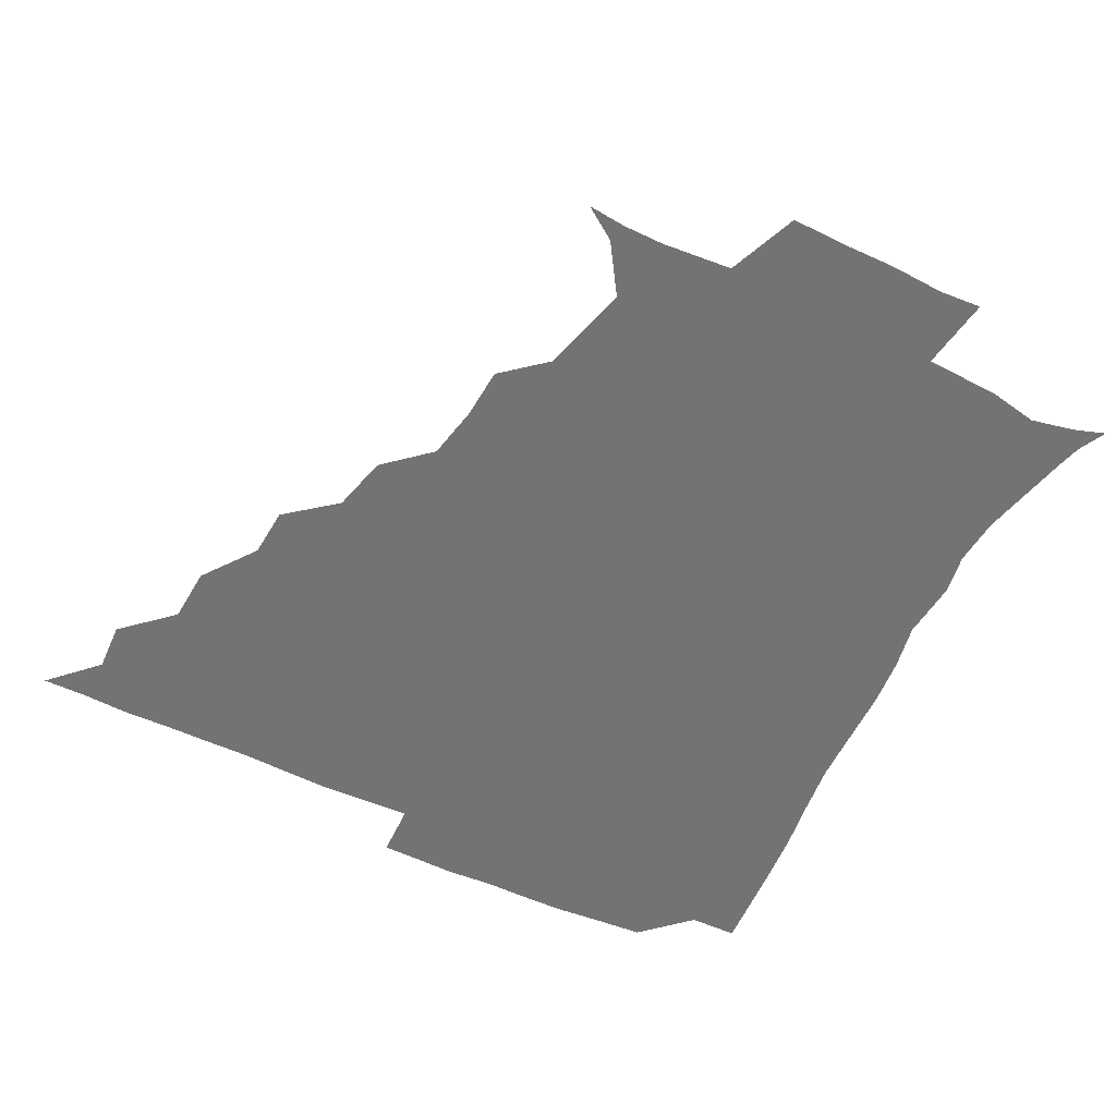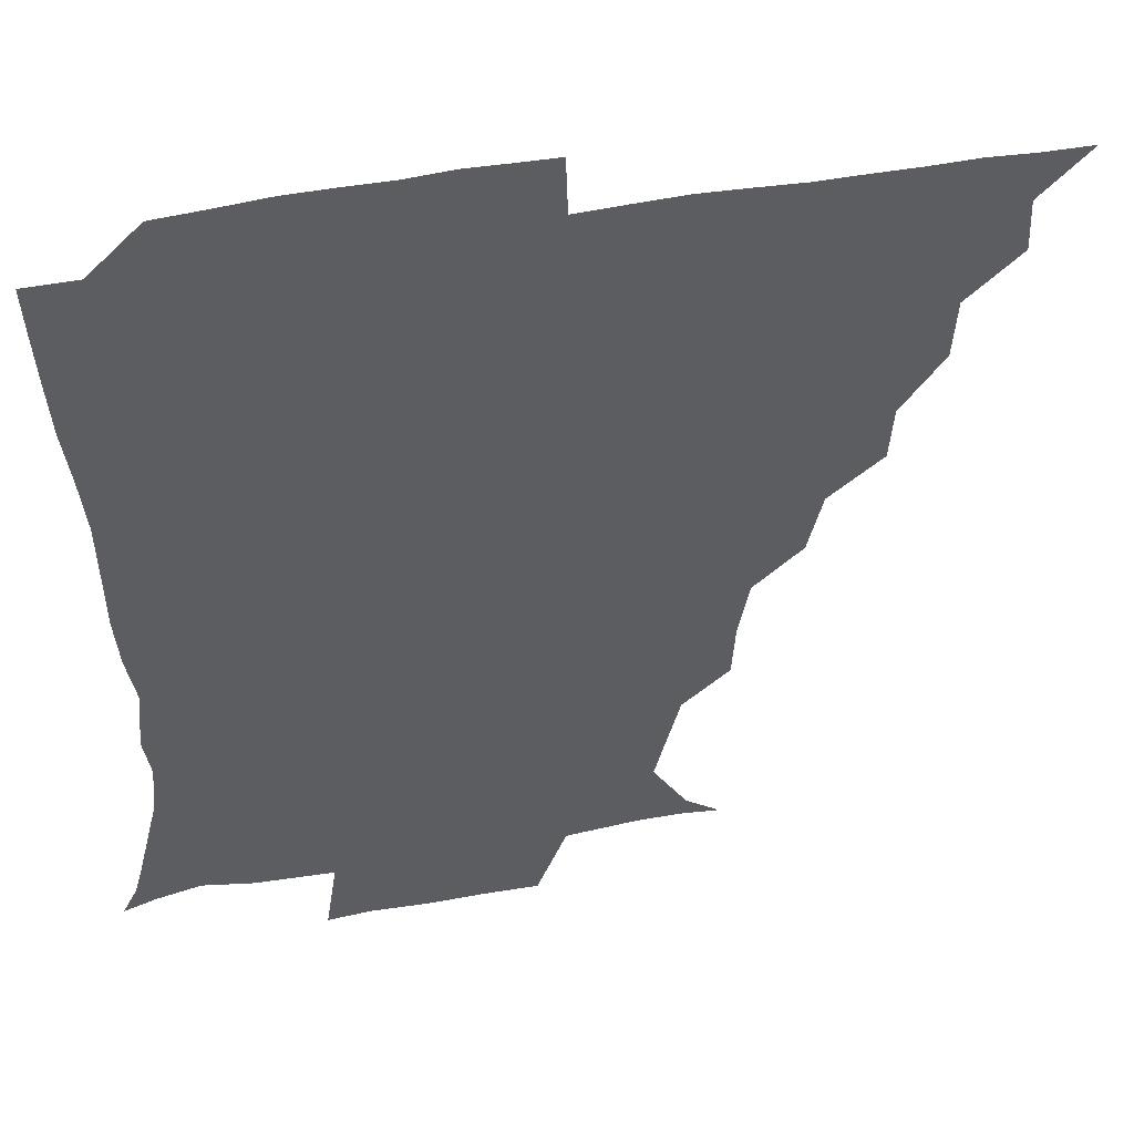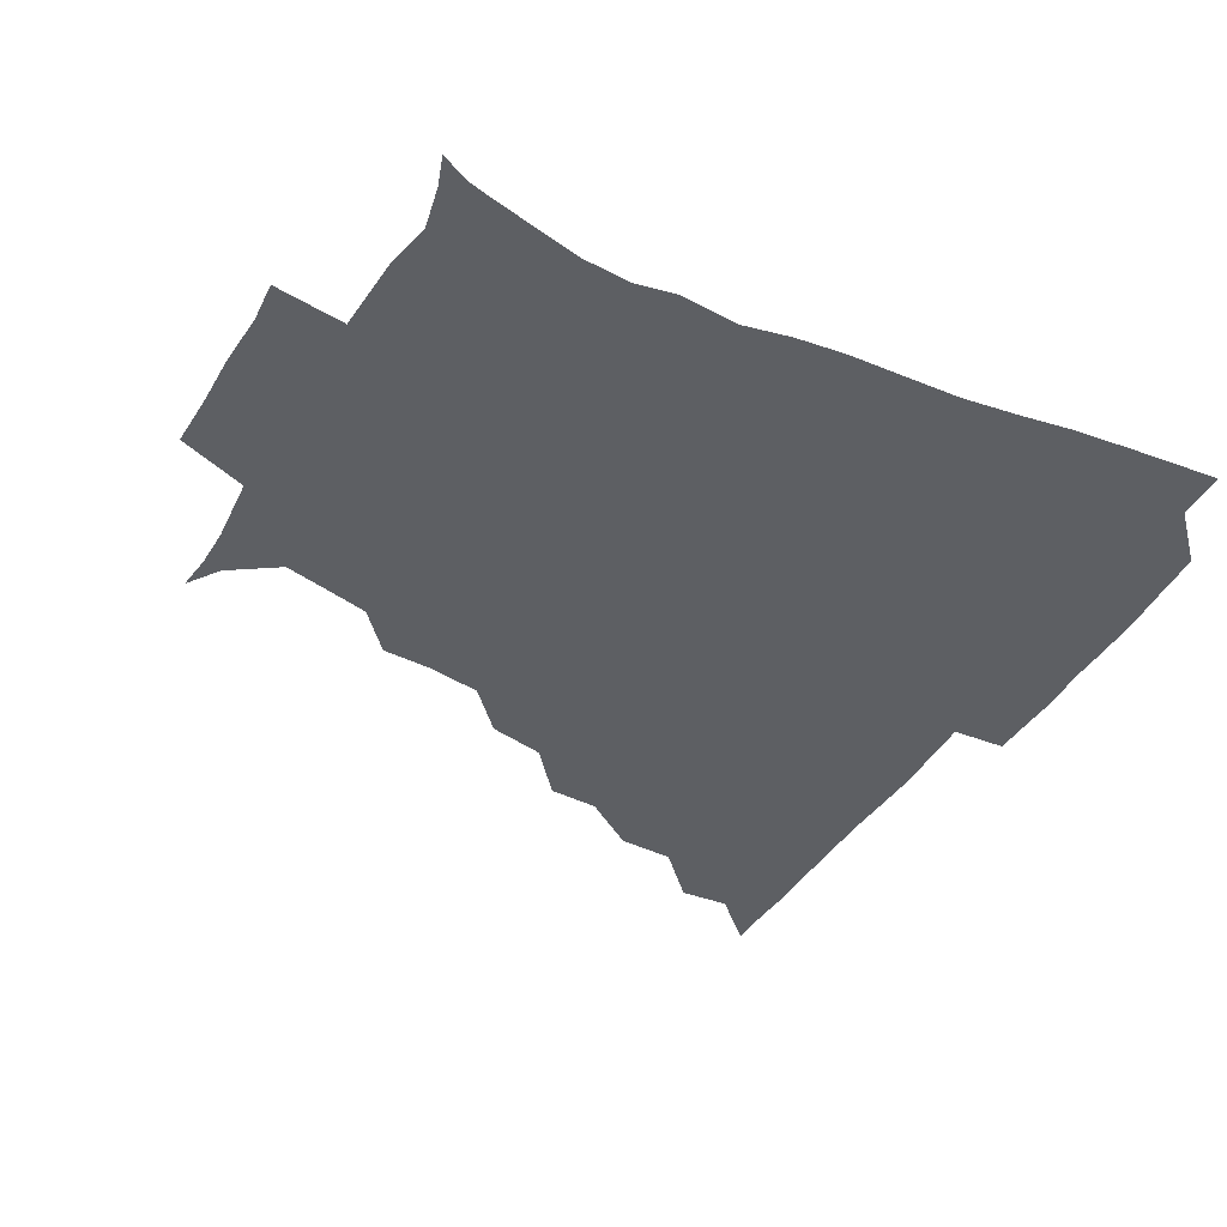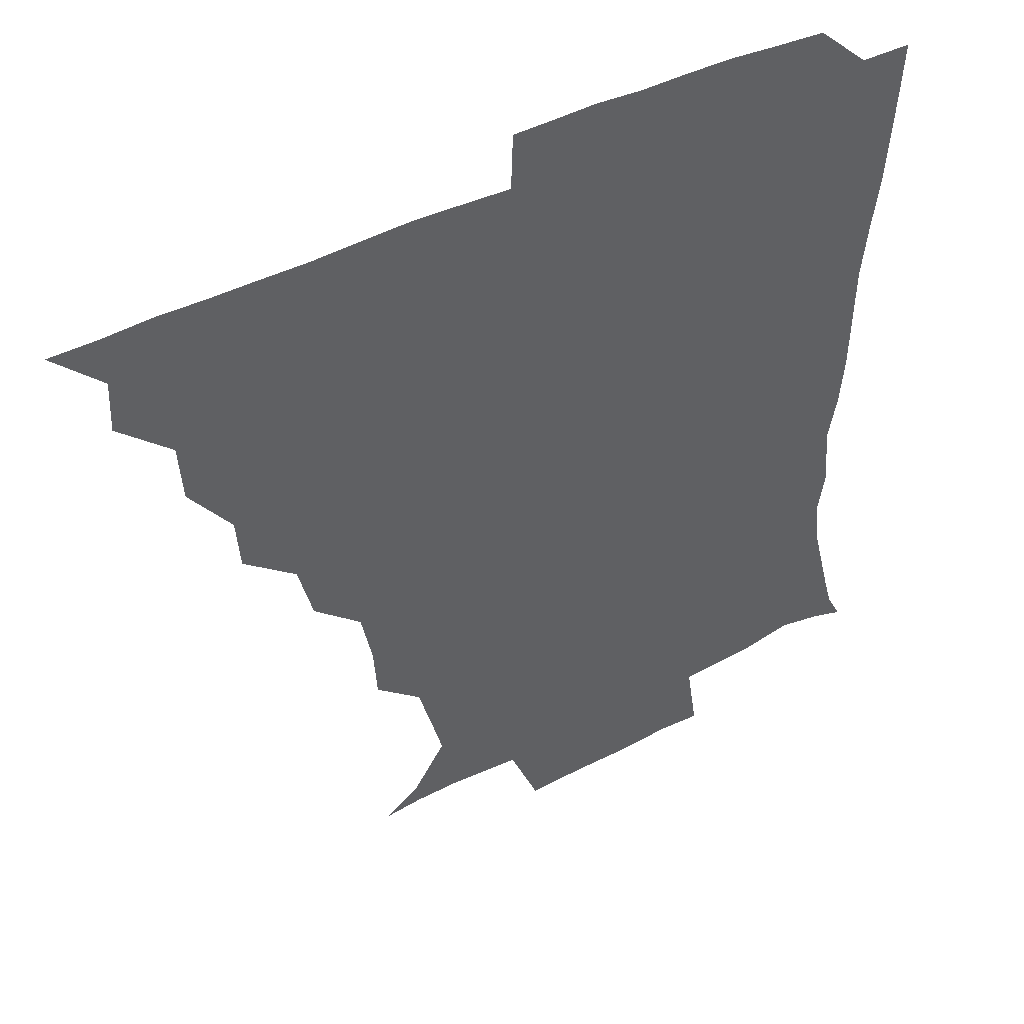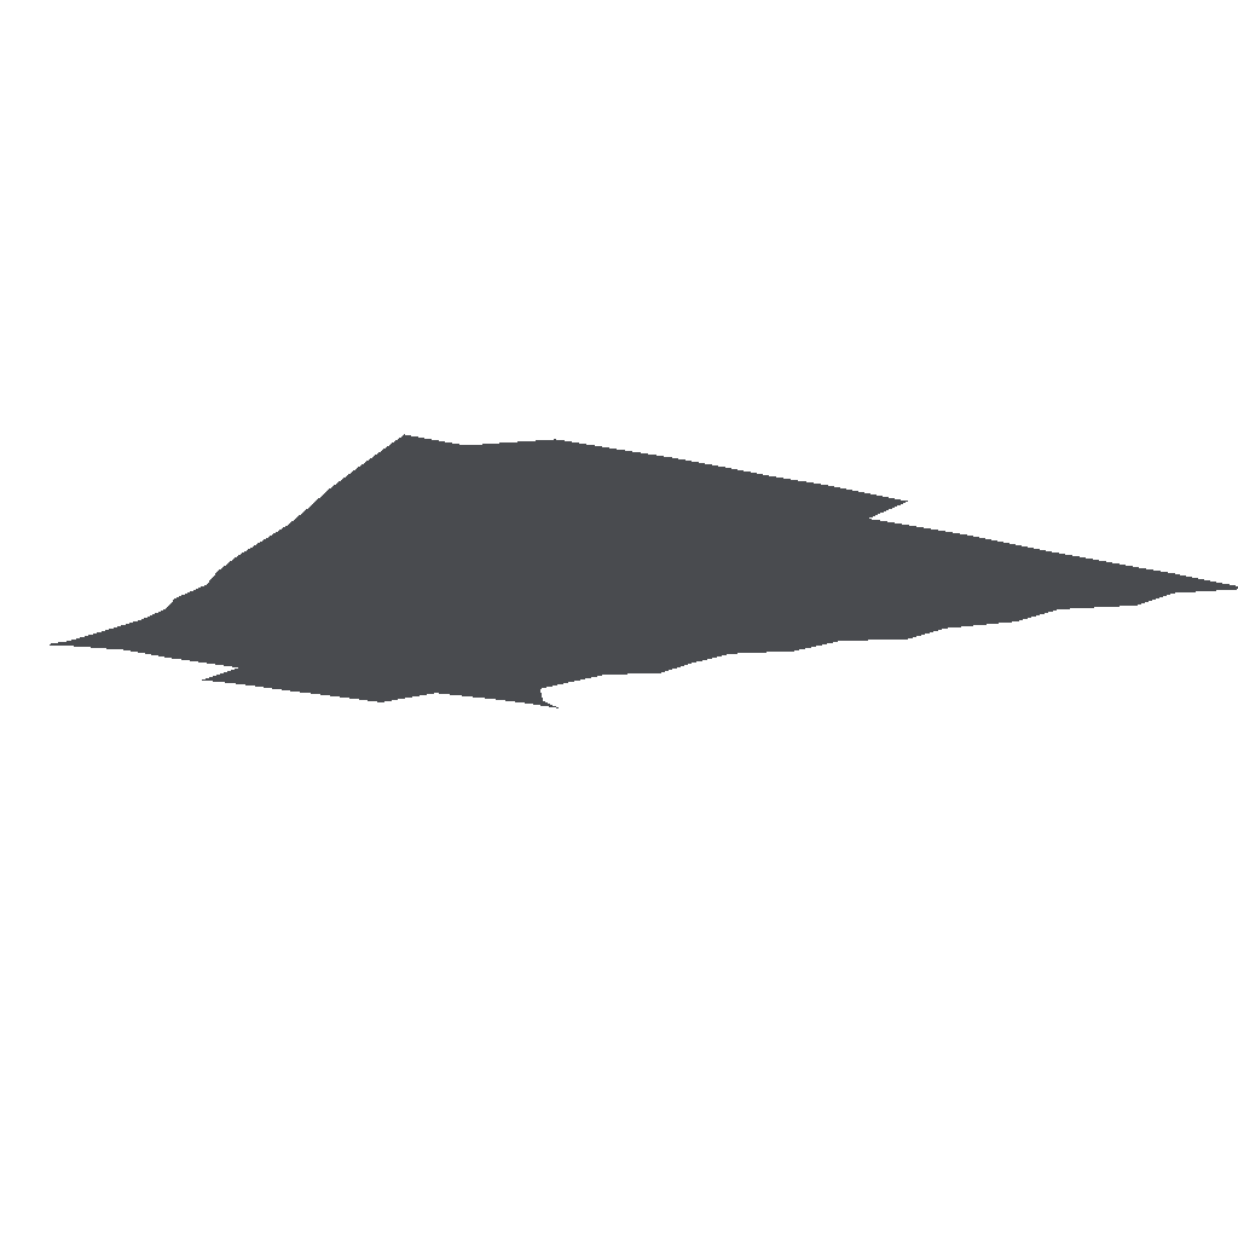
<metadata>
{"format":"obj","ext":"obj","renderer":"f3d","projection":"perspective","resolution":1024,"background":"white","views":[{"elev":-55.7,"azim":-26.2,"up":"+Z"},{"elev":46.3,"azim":168.2,"up":"+Y"},{"elev":-40.1,"azim":61.9,"up":"+Z"},{"elev":45.2,"azim":-30.6,"up":"+Y"},{"elev":-14.2,"azim":148.8,"up":"+Z"}]}
</metadata>
<code>
v 436.1 390.9 0
v 450.8 359.3 0
v 451.5 375.6 0
v 451.2 390.9 0
v 468.5 326 0
v 467.3 344.2 0
v 467 360.8 0
v 466.4 375.8 0
v 466.2 391.6 0
v 482.8 291.7 0
v 481.6 308.1 0
v 483.7 331.2 0
v 482.7 346.6 0
v 481.8 361.2 0
v 481.2 376.2 0
v 481.2 391.2 0
v 503.9 259.9 0
v 499.4 278.4 0
v 498.3 298.8 0
v 499.2 318.4 0
v 497.9 332.1 0
v 497.2 346.7 0
v 496.8 361.3 0
v 496.6 375.9 0
v 496.1 391.2 0
v 523.5 212.5 0
v 522.4 229.3 0
v 518.9 246.7 0
v 515.9 267.6 0
v 514.1 286.5 0
v 513.2 302.1 0
v 513.2 318.8 0
v 512.4 332.5 0
v 511.8 346.7 0
v 511.5 361.3 0
v 511.3 376 0
v 511.1 391.1 0
v 524.4 147.5 0
v 535.1 154.9 0
v 545.6 171.2 0
v 542.5 183.2 0
v 537.9 200.3 0
v 534.3 220.4 0
v 532.5 238.4 0
v 530.5 252.2 0
v 529.3 273.5 0
v 528.2 287.5 0
v 527.6 302.7 0
v 527.5 318.1 0
v 527.1 332.3 0
v 526.4 346.5 0
v 526.3 361.1 0
v 526.3 376 0
v 526.1 391.7 0
v 536.5 148.8 0
v 548.9 161.4 0
v 552.7 174.9 0
v 550.5 191.2 0
v 548.7 211.5 0
v 546.9 227 0
v 544.3 239.7 0
v 544.6 257.9 0
v 542.9 273.1 0
v 542.6 288.7 0
v 542.6 303.9 0
v 542.3 318.2 0
v 542.2 332 0
v 542.2 346.5 0
v 541.2 361.1 0
v 541.6 375.7 0
v 540.9 392.2 0
v 550 148.9 0
v 563.2 165.3 0
v 563.3 180.1 0
v 561 197.6 0
v 562 215 0
v 559.6 228.7 0
v 558.7 243.4 0
v 558.8 260.2 0
v 557.7 275 0
v 557.4 289 0
v 557.1 303.1 0
v 556.4 316.9 0
v 557.9 333.2 0
v 557.2 346.6 0
v 557.6 360.6 0
v 556.7 375.9 0
v 556.4 391.7 0
v 572.7 147.1 0
v 575.6 169.4 0
v 575.5 185.2 0
v 573.5 198.7 0
v 576.2 215.4 0
v 572.3 231.2 0
v 573.8 243.7 0
v 572.4 262.4 0
v 572.1 273.8 0
v 571.8 288.9 0
v 572.4 304.4 0
v 571.7 317.7 0
v 571.9 332.1 0
v 571.8 346.3 0
v 571.9 360.7 0
v 572 374.9 0
v 572.1 391 0
v 572.7 408.7 0
v 581.9 124.3 0
v 587.2 151.5 0
v 589.7 169.2 0
v 587.9 185.5 0
v 589 189.2 0
v 586.6 217.4 0
v 586.3 228.4 0
v 586.7 247 0
v 586.8 261.1 0
v 586.9 275.6 0
v 586.7 289.5 0
v 586.9 304.6 0
v 587.1 318.8 0
v 586.7 332 0
v 587 346.5 0
v 586.8 360.8 0
v 586.5 375.6 0
v 586.4 391.7 0
v 585.2 408.9 0
v 599 124.8 0
v 600.6 151.4 0
v 603.4 170.5 0
v 601.6 185.2 0
v 602.4 202.1 0
v 600.4 218.5 0
v 602.7 230.5 0
v 600.5 246.5 0
v 601.3 261.1 0
v 601.4 274.8 0
v 601.5 288 0
v 601.4 303.7 0
v 601.5 317.8 0
v 601.9 332.4 0
v 601.8 346.5 0
v 601.8 360.7 0
v 601.4 375.8 0
v 600.9 391.3 0
v 598.7 409.2 0
v 616.8 124.6 0
v 614.6 151.6 0
v 616 170.9 0
v 617 188.1 0
v 615.7 202.5 0
v 615.3 216.5 0
v 615 232.6 0
v 615.9 245.7 0
v 615.3 261 0
v 615.9 275.1 0
v 616.2 289.8 0
v 616.4 304 0
v 616.6 318.8 0
v 616.6 332.6 0
v 616.7 346.5 0
v 616.7 361 0
v 616.5 375.6 0
v 616.2 390.1 0
v 613.4 408.3 0
v 634.7 125.6 0
v 630.3 148.6 0
v 628.7 170.1 0
v 630.5 187.7 0
v 628.2 202.9 0
v 629.4 219.2 0
v 629.6 230.8 0
v 629.4 246.9 0
v 629.5 261.1 0
v 630.2 276.1 0
v 630.8 289.3 0
v 631 304.2 0
v 631 318.8 0
v 631.2 332.3 0
v 632.2 347 0
v 632.4 360.9 0
v 631.7 375.5 0
v 631.2 390 0
v 627.9 408.4 0
v 648.1 124.6 0
v 644.5 147.9 0
v 642.2 168.8 0
v 642.7 189.3 0
v 642.8 202.9 0
v 643.1 217 0
v 643.2 230.8 0
v 643.3 245.6 0
v 643.8 259.4 0
v 644.5 274.5 0
v 644.8 289.4 0
v 644.8 306 0
v 645.7 318.6 0
v 645.8 331.6 0
v 646.8 347.8 0
v 647 361.3 0
v 646.9 375.2 0
v 646.8 388.8 0
v 642.4 408.2 0
v 668.9 149.1 0
v 658.7 168.4 0
v 655.8 186.3 0
v 655.2 201.7 0
v 655.4 217.2 0
v 656.3 230.6 0
v 656.8 244.6 0
v 657.9 257.5 0
v 657.6 274.6 0
v 658.2 290.6 0
v 658.9 304.4 0
v 659.9 319.2 0
v 660.5 333 0
v 661 347.6 0
v 661.4 361.5 0
v 661.5 375.4 0
v 661.1 389.6 0
v 658 406.9 0
v 684.7 152.2 0
v 675.2 166.8 0
v 669.3 184.3 0
v 668.8 197.5 0
v 667.4 214.1 0
v 668.3 228.2 0
v 669.2 242.7 0
v 670.2 257 0
v 670.7 273.1 0
v 671.1 288.8 0
v 672.4 302.6 0
v 673 319.5 0
v 674.5 332.6 0
v 675.2 347.9 0
v 675.8 361.7 0
v 676.3 375.7 0
v 675.5 390.5 0
v 674 405.8 0
v 698.7 149.2 0
v 690.1 163.1 0
v 683.8 179.7 0
v 681.6 193.5 0
v 679.3 209.2 0
v 679.9 222.6 0
v 681.8 235.8 0
v 681.8 252.1 0
v 682.5 269.5 0
v 683.9 284.1 0
v 684.8 299.8 0
v 685.4 316.9 0
v 688.1 330.3 0
v 688.6 347.3 0
v 690.2 361.2 0
v 690.8 375.9 0
v 690 390.8 0
v 708.7 145.8 0
v 704 154.8 0
v 701.7 163.3 0
v 698.6 175.8 0
v 694.5 192.2 0
v 693.2 207.7 0
v 695.3 220.8 0
v 693.5 240.1 0
v 696.3 255.3 0
v 697.8 271.4 0
v 698.1 289 0
v 698.4 307.7 0
v 700.4 325.8 0
v 702.7 342.4 0
v 704.1 360.5 0
v 705.1 375.9 0
v 705.9 390.6 0
v 721 391 0
f 3 4 1
f 6 7 2
f 2 7 3
f 7 8 3
f 3 8 4
f 8 9 4
f 11 12 5
f 5 12 6
f 12 13 6
f 6 13 7
f 13 14 7
f 7 14 8
f 14 15 8
f 8 15 9
f 15 16 9
f 18 19 10
f 10 19 11
f 19 20 11
f 11 20 12
f 20 21 12
f 12 21 13
f 21 22 13
f 13 22 14
f 22 23 14
f 14 23 15
f 23 24 15
f 15 24 16
f 24 25 16
f 28 29 17
f 17 29 18
f 29 30 18
f 18 30 19
f 30 31 19
f 19 31 20
f 31 32 20
f 20 32 21
f 32 33 21
f 21 33 22
f 33 34 22
f 22 34 23
f 34 35 23
f 23 35 24
f 35 36 24
f 24 36 25
f 36 37 25
f 42 43 26
f 26 43 27
f 43 44 27
f 27 44 28
f 44 45 28
f 28 45 29
f 45 46 29
f 29 46 30
f 46 47 30
f 30 47 31
f 47 48 31
f 31 48 32
f 48 49 32
f 32 49 33
f 49 50 33
f 33 50 34
f 50 51 34
f 34 51 35
f 51 52 35
f 35 52 36
f 52 53 36
f 36 53 37
f 53 54 37
f 38 55 39
f 55 56 39
f 39 56 40
f 56 57 40
f 40 57 41
f 57 58 41
f 41 58 42
f 58 59 42
f 42 59 43
f 59 60 43
f 43 60 44
f 60 61 44
f 44 61 45
f 61 62 45
f 45 62 46
f 62 63 46
f 46 63 47
f 63 64 47
f 47 64 48
f 64 65 48
f 48 65 49
f 65 66 49
f 49 66 50
f 66 67 50
f 50 67 51
f 67 68 51
f 51 68 52
f 68 69 52
f 52 69 53
f 69 70 53
f 53 70 54
f 70 71 54
f 55 72 56
f 72 73 56
f 56 73 57
f 73 74 57
f 57 74 58
f 74 75 58
f 58 75 59
f 75 76 59
f 59 76 60
f 76 77 60
f 60 77 61
f 77 78 61
f 61 78 62
f 78 79 62
f 62 79 63
f 79 80 63
f 63 80 64
f 80 81 64
f 64 81 65
f 81 82 65
f 65 82 66
f 82 83 66
f 66 83 67
f 83 84 67
f 67 84 68
f 84 85 68
f 68 85 69
f 85 86 69
f 69 86 70
f 86 87 70
f 70 87 71
f 87 88 71
f 72 89 73
f 89 90 73
f 73 90 74
f 90 91 74
f 74 91 75
f 91 92 75
f 75 92 76
f 92 93 76
f 76 93 77
f 93 94 77
f 77 94 78
f 94 95 78
f 78 95 79
f 95 96 79
f 79 96 80
f 96 97 80
f 80 97 81
f 97 98 81
f 81 98 82
f 98 99 82
f 82 99 83
f 99 100 83
f 83 100 84
f 100 101 84
f 84 101 85
f 101 102 85
f 85 102 86
f 102 103 86
f 86 103 87
f 103 104 87
f 87 104 88
f 104 105 88
f 107 108 89
f 89 108 90
f 108 109 90
f 90 109 91
f 109 110 91
f 91 110 92
f 110 111 92
f 92 111 93
f 111 112 93
f 93 112 94
f 112 113 94
f 94 113 95
f 113 114 95
f 95 114 96
f 114 115 96
f 96 115 97
f 115 116 97
f 97 116 98
f 116 117 98
f 98 117 99
f 117 118 99
f 99 118 100
f 118 119 100
f 100 119 101
f 119 120 101
f 101 120 102
f 120 121 102
f 102 121 103
f 121 122 103
f 103 122 104
f 122 123 104
f 104 123 105
f 123 124 105
f 105 124 106
f 124 125 106
f 107 126 108
f 126 127 108
f 108 127 109
f 127 128 109
f 109 128 110
f 128 129 110
f 110 129 111
f 129 130 111
f 111 130 112
f 130 131 112
f 112 131 113
f 131 132 113
f 113 132 114
f 132 133 114
f 114 133 115
f 133 134 115
f 115 134 116
f 134 135 116
f 116 135 117
f 135 136 117
f 117 136 118
f 136 137 118
f 118 137 119
f 137 138 119
f 119 138 120
f 138 139 120
f 120 139 121
f 139 140 121
f 121 140 122
f 140 141 122
f 122 141 123
f 141 142 123
f 123 142 124
f 142 143 124
f 124 143 125
f 143 144 125
f 126 145 127
f 145 146 127
f 127 146 128
f 146 147 128
f 128 147 129
f 147 148 129
f 129 148 130
f 148 149 130
f 130 149 131
f 149 150 131
f 131 150 132
f 150 151 132
f 132 151 133
f 151 152 133
f 133 152 134
f 152 153 134
f 134 153 135
f 153 154 135
f 135 154 136
f 154 155 136
f 136 155 137
f 155 156 137
f 137 156 138
f 156 157 138
f 138 157 139
f 157 158 139
f 139 158 140
f 158 159 140
f 140 159 141
f 159 160 141
f 141 160 142
f 160 161 142
f 142 161 143
f 161 162 143
f 143 162 144
f 162 163 144
f 145 164 146
f 164 165 146
f 146 165 147
f 165 166 147
f 147 166 148
f 166 167 148
f 148 167 149
f 167 168 149
f 149 168 150
f 168 169 150
f 150 169 151
f 169 170 151
f 151 170 152
f 170 171 152
f 152 171 153
f 171 172 153
f 153 172 154
f 172 173 154
f 154 173 155
f 173 174 155
f 155 174 156
f 174 175 156
f 156 175 157
f 175 176 157
f 157 176 158
f 176 177 158
f 158 177 159
f 177 178 159
f 159 178 160
f 178 179 160
f 160 179 161
f 179 180 161
f 161 180 162
f 180 181 162
f 162 181 163
f 181 182 163
f 164 183 165
f 183 184 165
f 165 184 166
f 184 185 166
f 166 185 167
f 185 186 167
f 167 186 168
f 186 187 168
f 168 187 169
f 187 188 169
f 169 188 170
f 188 189 170
f 170 189 171
f 189 190 171
f 171 190 172
f 190 191 172
f 172 191 173
f 191 192 173
f 173 192 174
f 192 193 174
f 174 193 175
f 193 194 175
f 175 194 176
f 194 195 176
f 176 195 177
f 195 196 177
f 177 196 178
f 196 197 178
f 178 197 179
f 197 198 179
f 179 198 180
f 198 199 180
f 180 199 181
f 199 200 181
f 181 200 182
f 200 201 182
f 184 202 185
f 202 203 185
f 185 203 186
f 203 204 186
f 186 204 187
f 204 205 187
f 187 205 188
f 205 206 188
f 188 206 189
f 206 207 189
f 189 207 190
f 207 208 190
f 190 208 191
f 208 209 191
f 191 209 192
f 209 210 192
f 192 210 193
f 210 211 193
f 193 211 194
f 211 212 194
f 194 212 195
f 212 213 195
f 195 213 196
f 213 214 196
f 196 214 197
f 214 215 197
f 197 215 198
f 215 216 198
f 198 216 199
f 216 217 199
f 199 217 200
f 217 218 200
f 200 218 201
f 218 219 201
f 202 220 203
f 220 221 203
f 203 221 204
f 221 222 204
f 204 222 205
f 222 223 205
f 205 223 206
f 223 224 206
f 206 224 207
f 224 225 207
f 207 225 208
f 225 226 208
f 208 226 209
f 226 227 209
f 209 227 210
f 227 228 210
f 210 228 211
f 228 229 211
f 211 229 212
f 229 230 212
f 212 230 213
f 230 231 213
f 213 231 214
f 231 232 214
f 214 232 215
f 232 233 215
f 215 233 216
f 233 234 216
f 216 234 217
f 234 235 217
f 217 235 218
f 235 236 218
f 218 236 219
f 236 237 219
f 220 238 221
f 238 239 221
f 221 239 222
f 239 240 222
f 222 240 223
f 240 241 223
f 223 241 224
f 241 242 224
f 224 242 225
f 242 243 225
f 225 243 226
f 243 244 226
f 226 244 227
f 244 245 227
f 227 245 228
f 245 246 228
f 228 246 229
f 246 247 229
f 229 247 230
f 247 248 230
f 230 248 231
f 248 249 231
f 231 249 232
f 249 250 232
f 232 250 233
f 250 251 233
f 233 251 234
f 251 252 234
f 234 252 235
f 252 253 235
f 235 253 236
f 253 254 236
f 236 254 237
f 238 255 239
f 255 256 239
f 239 256 240
f 256 257 240
f 240 257 241
f 257 258 241
f 241 258 242
f 258 259 242
f 242 259 243
f 259 260 243
f 243 260 244
f 260 261 244
f 244 261 245
f 261 262 245
f 245 262 246
f 262 263 246
f 246 263 247
f 263 264 247
f 247 264 248
f 264 265 248
f 248 265 249
f 265 266 249
f 249 266 250
f 266 267 250
f 250 267 251
f 267 268 251
f 251 268 252
f 268 269 252
f 252 269 253
f 269 270 253
f 253 270 254
f 270 271 254

</code>
